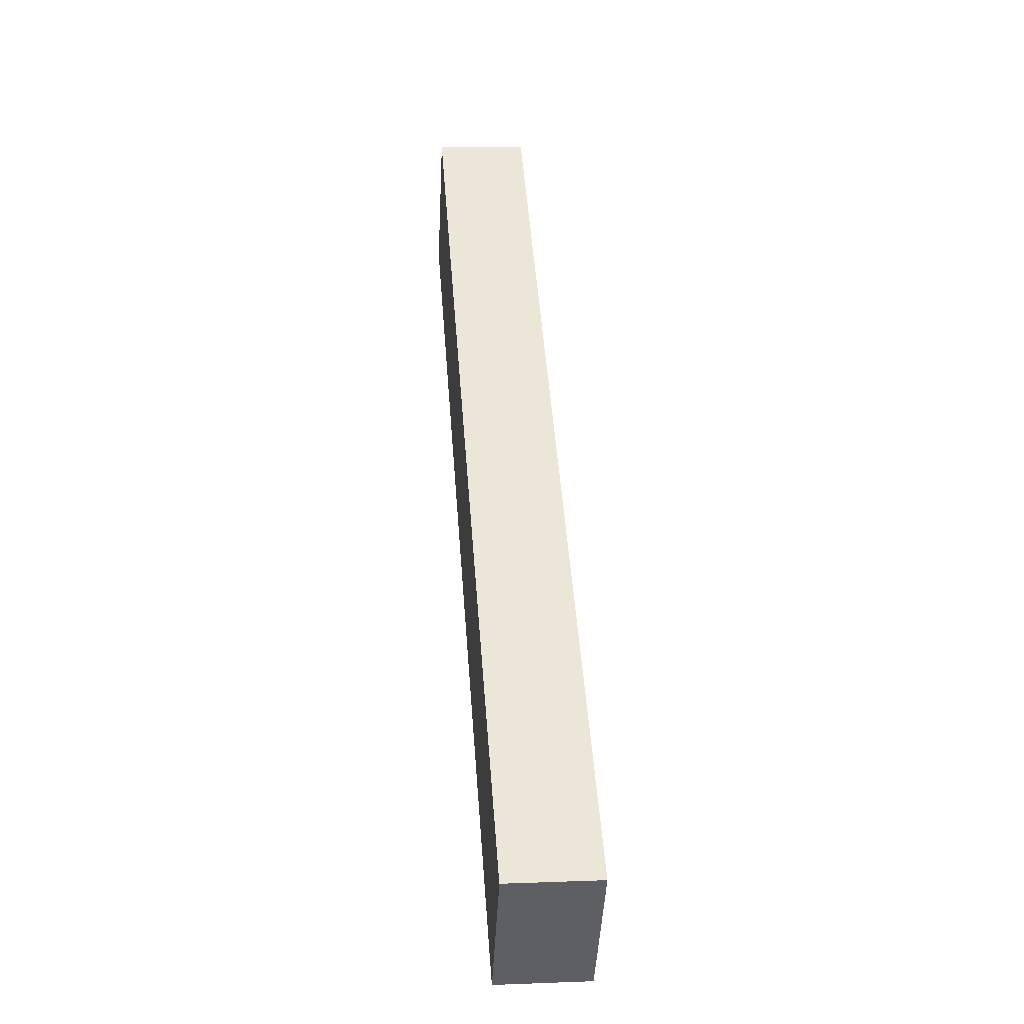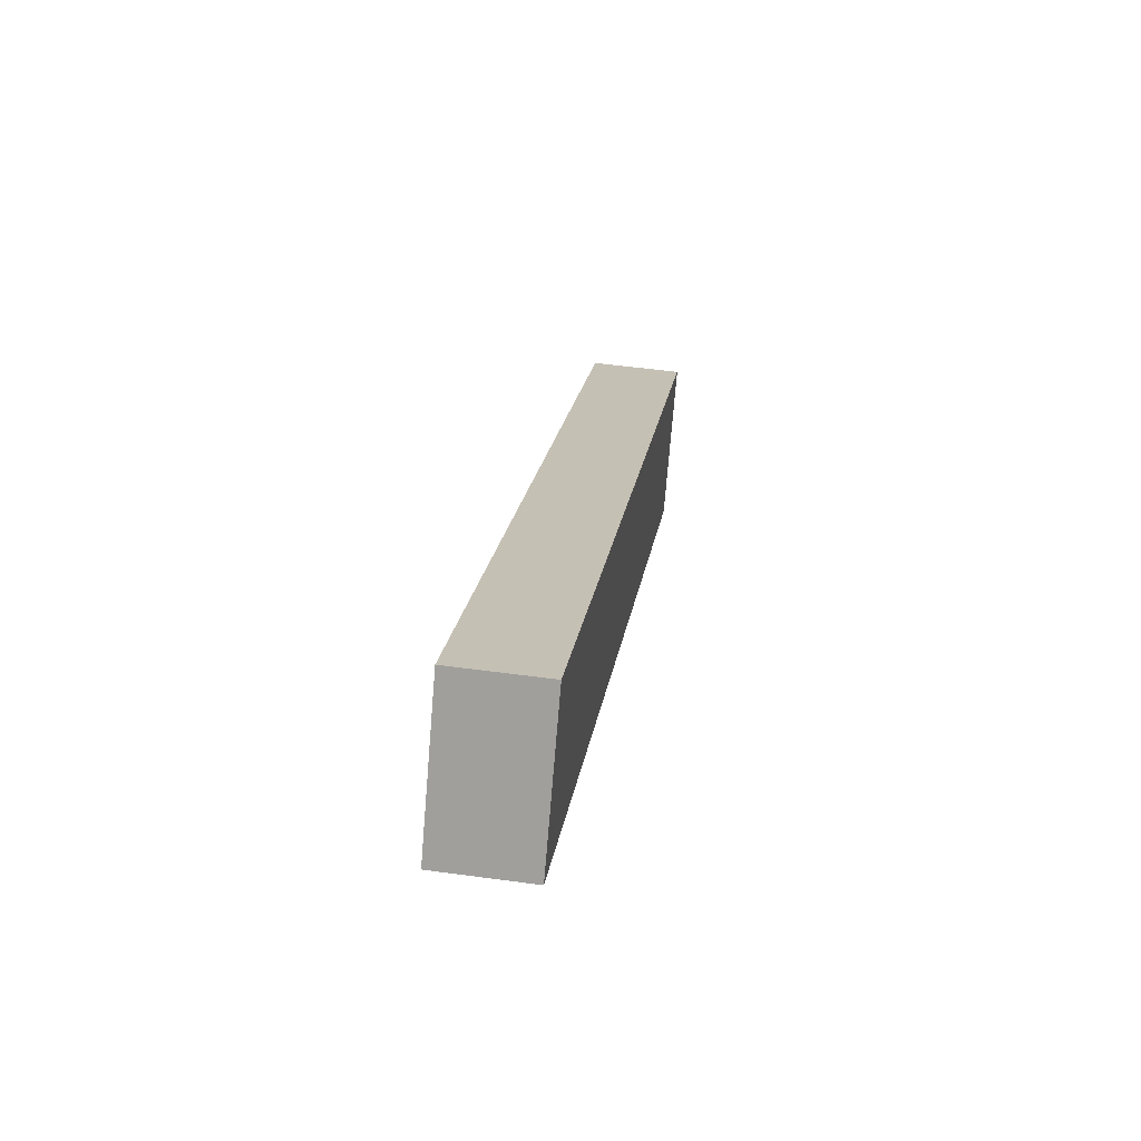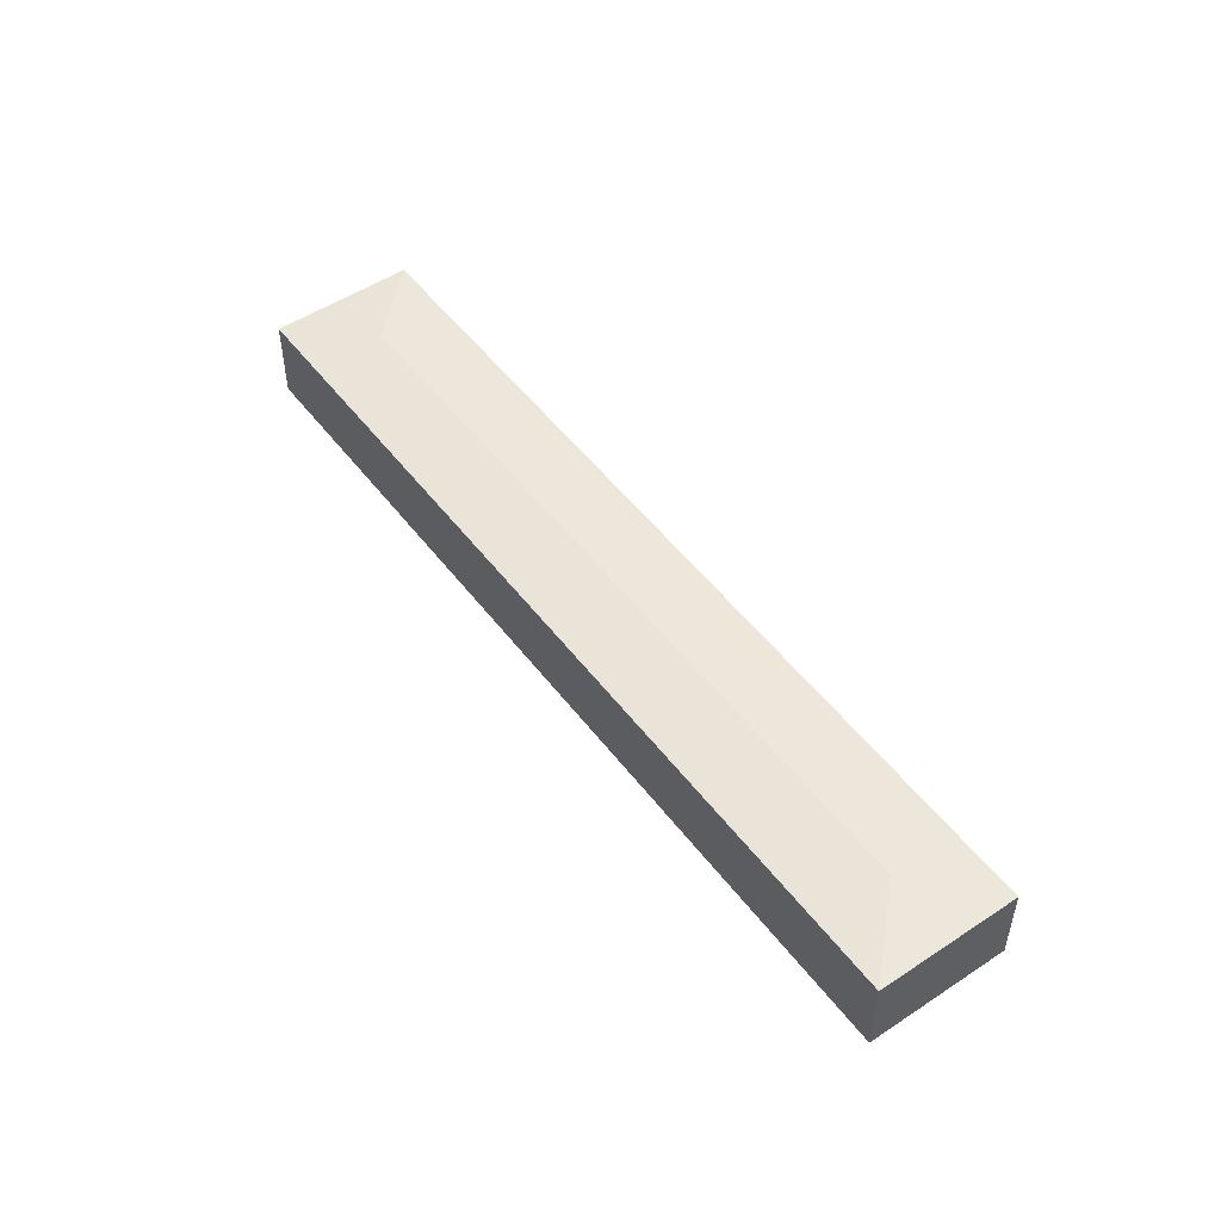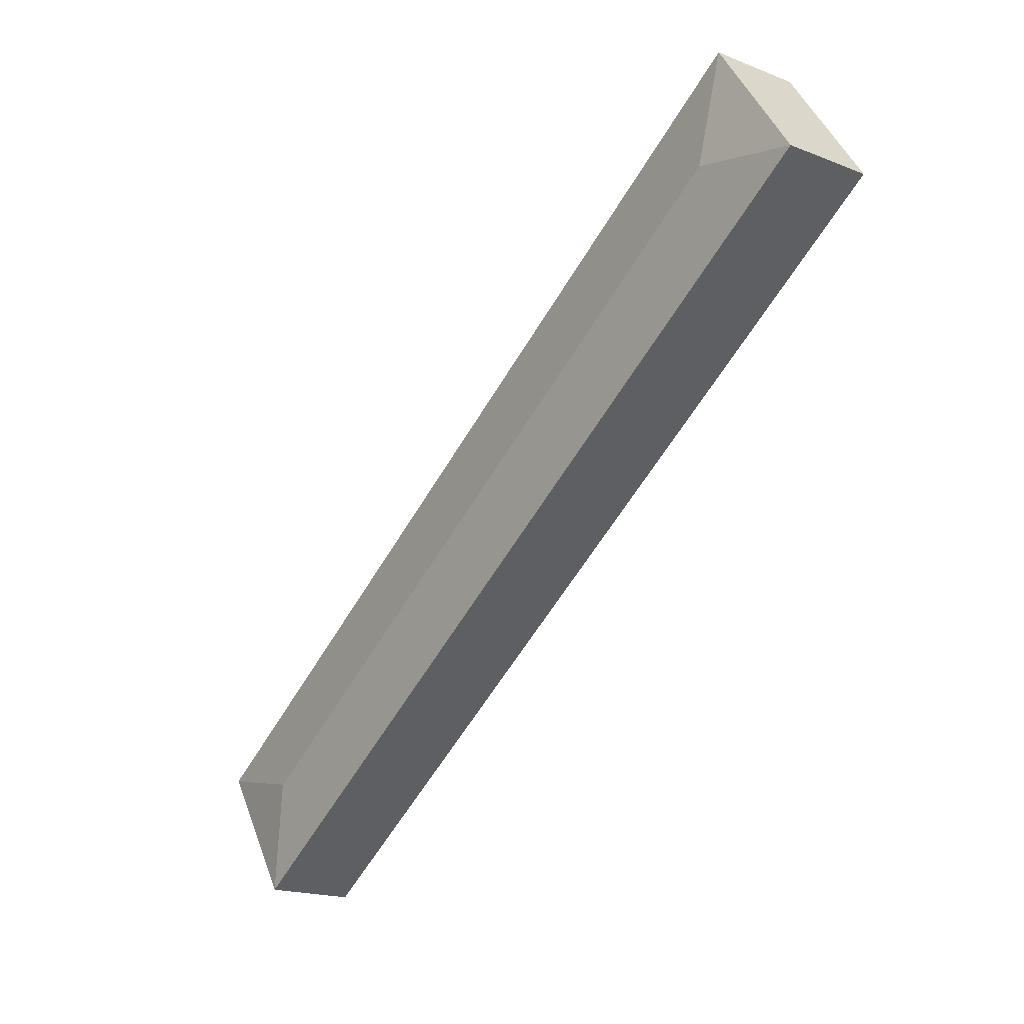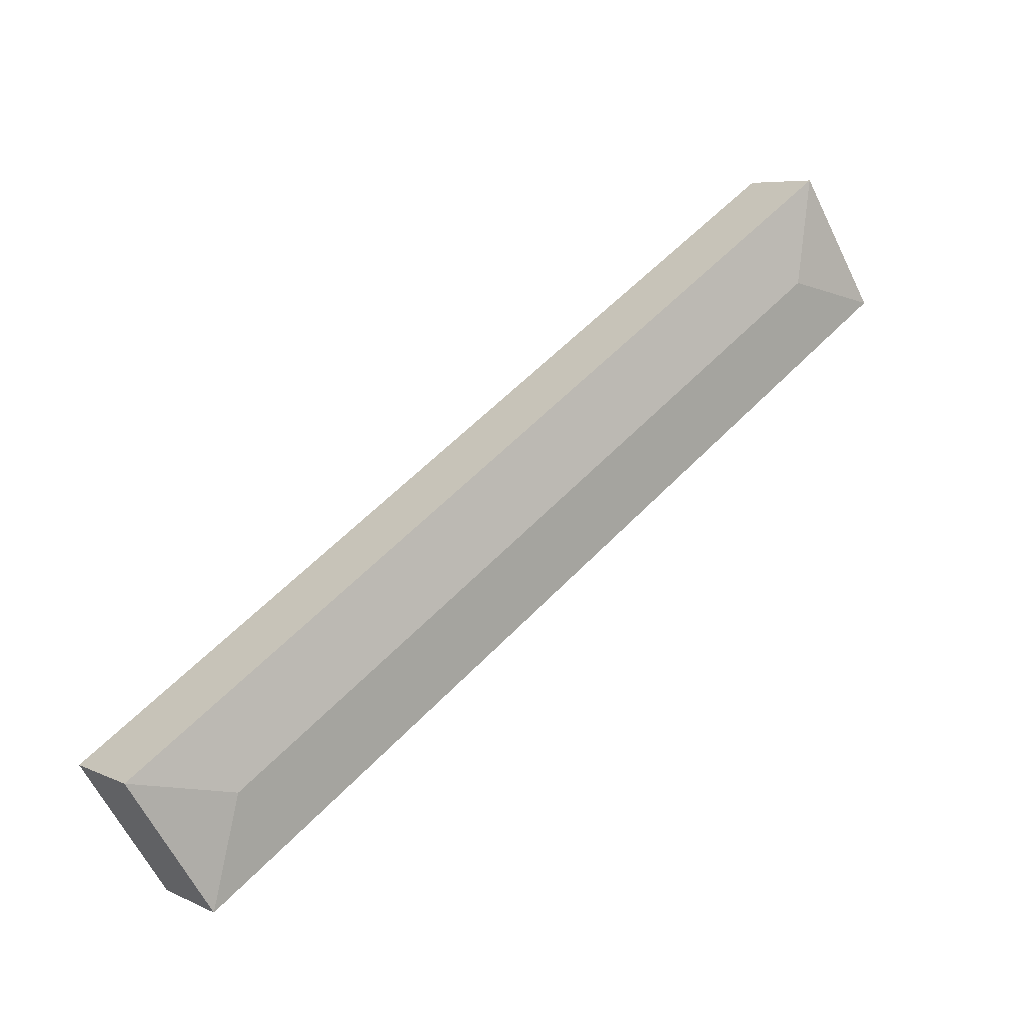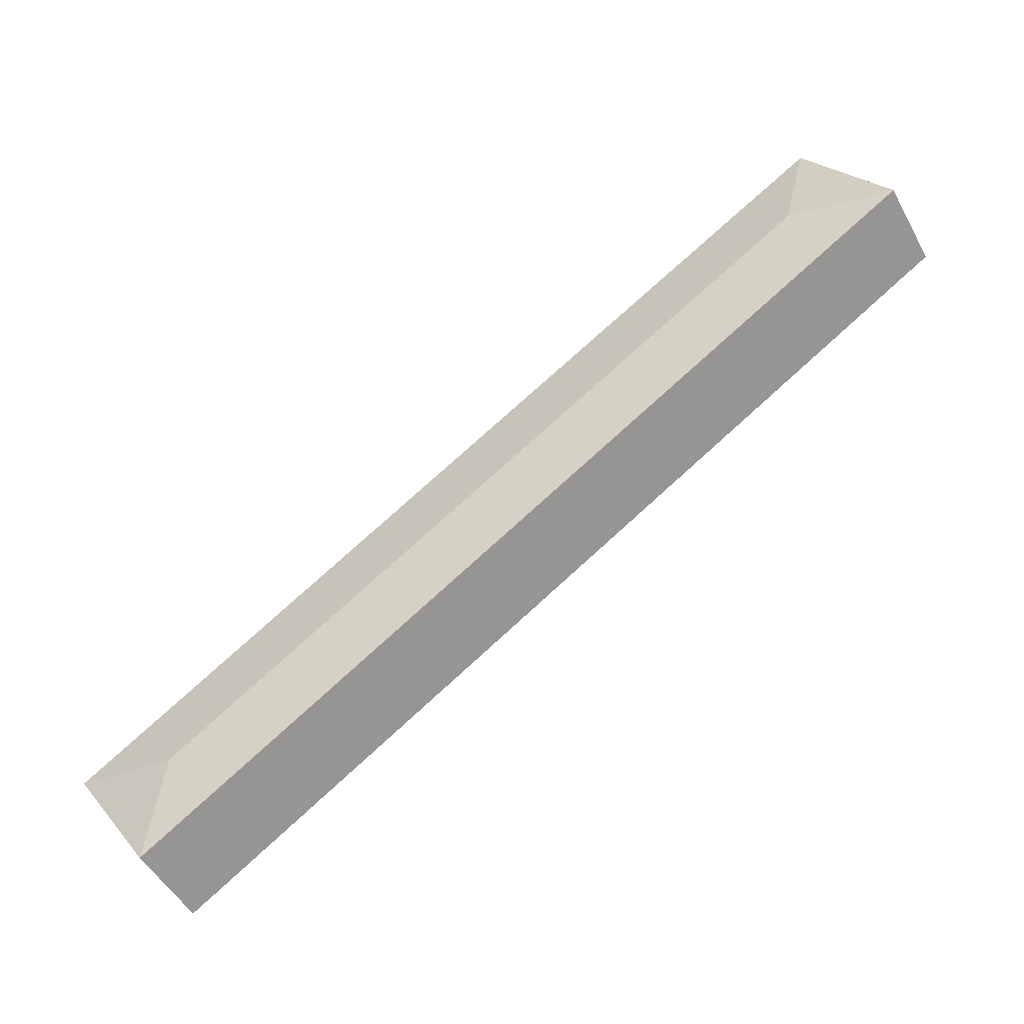
<metadata>
{"format":"obj","ext":"obj","renderer":"f3d","projection":"perspective","resolution":1024,"background":"white","views":[{"elev":13.5,"azim":85.2,"up":"+Z"},{"elev":50.9,"azim":-81.5,"up":"+Z"},{"elev":50.8,"azim":87.4,"up":"+Y"},{"elev":-18.6,"azim":-127.0,"up":"+Z"},{"elev":6.5,"azim":143.1,"up":"+Z"},{"elev":-50.3,"azim":-152.0,"up":"+Z"}]}
</metadata>
<code>
v  3.604 3.21 0.746
v  0 2.955 1.809e-16
v  2.857 2.955 4.35
v  27.18 2.955 -17.85
v  26.43 3.21 -14.25
v  30.04 2.955 -13.5
v  27.18 1.093e-15 -17.85
v  0 0 0
v  2.857 -2.664e-16 4.35
v  30.04 8.268e-16 -13.5
g defaultobject
f 1 2 3
f 1 4 2
f 4 1 5
f 5 3 6
f 3 5 1
f 5 6 4
f 7 2 4
f 2 7 8
f 8 3 2
f 3 8 9
f 9 6 3
f 6 9 10
f 10 4 6
f 4 10 7
f 10 8 7
f 8 10 9

</code>
